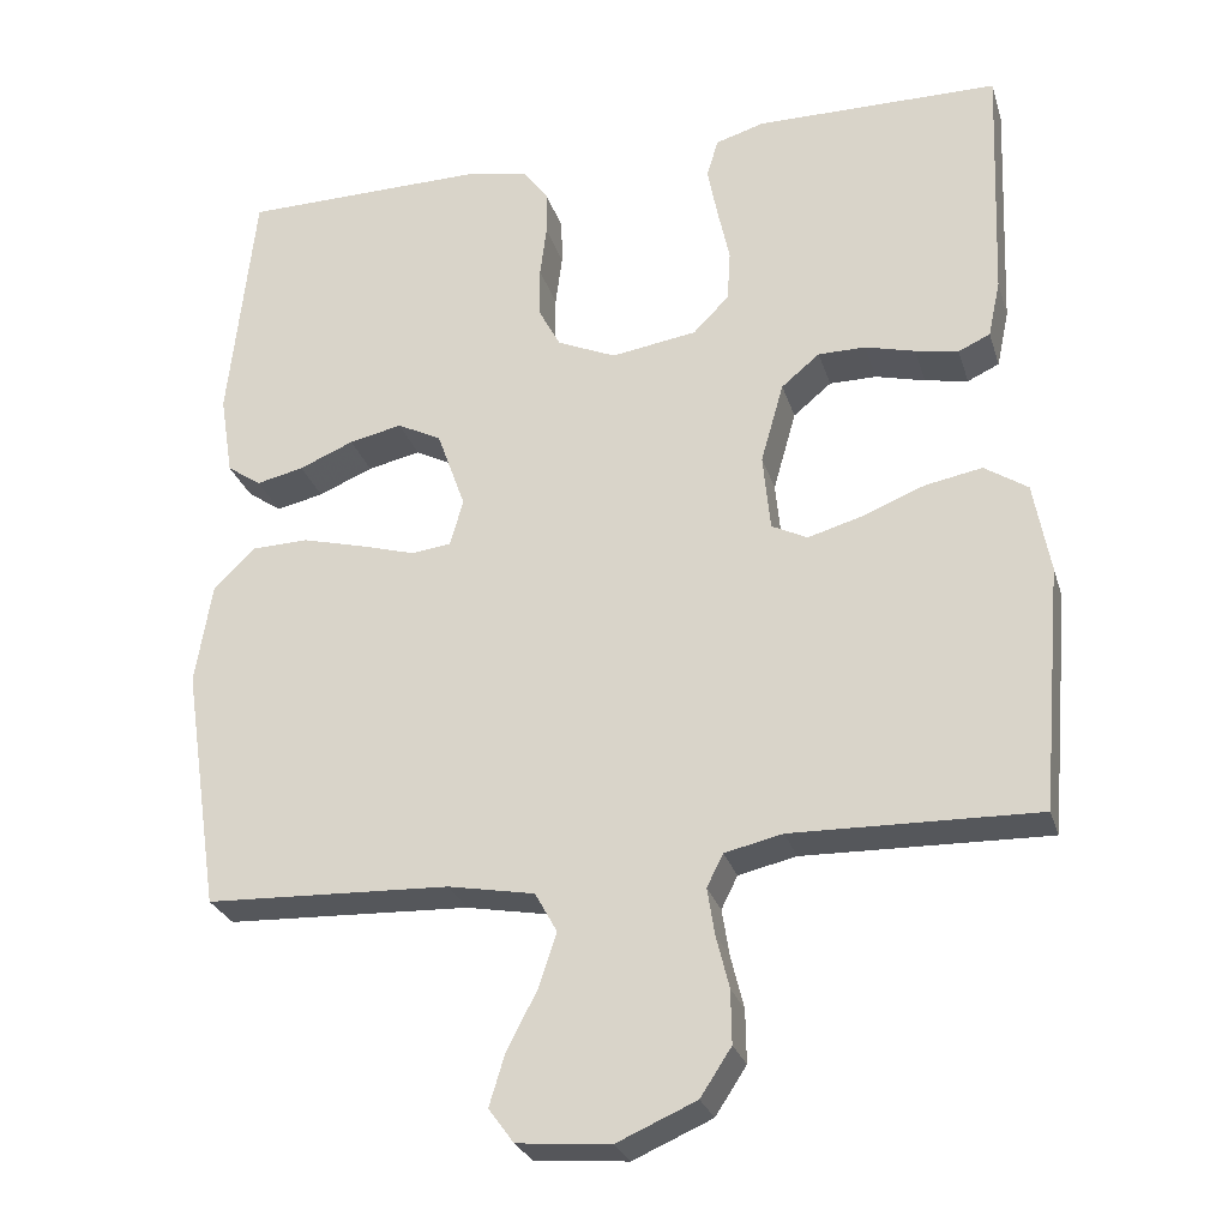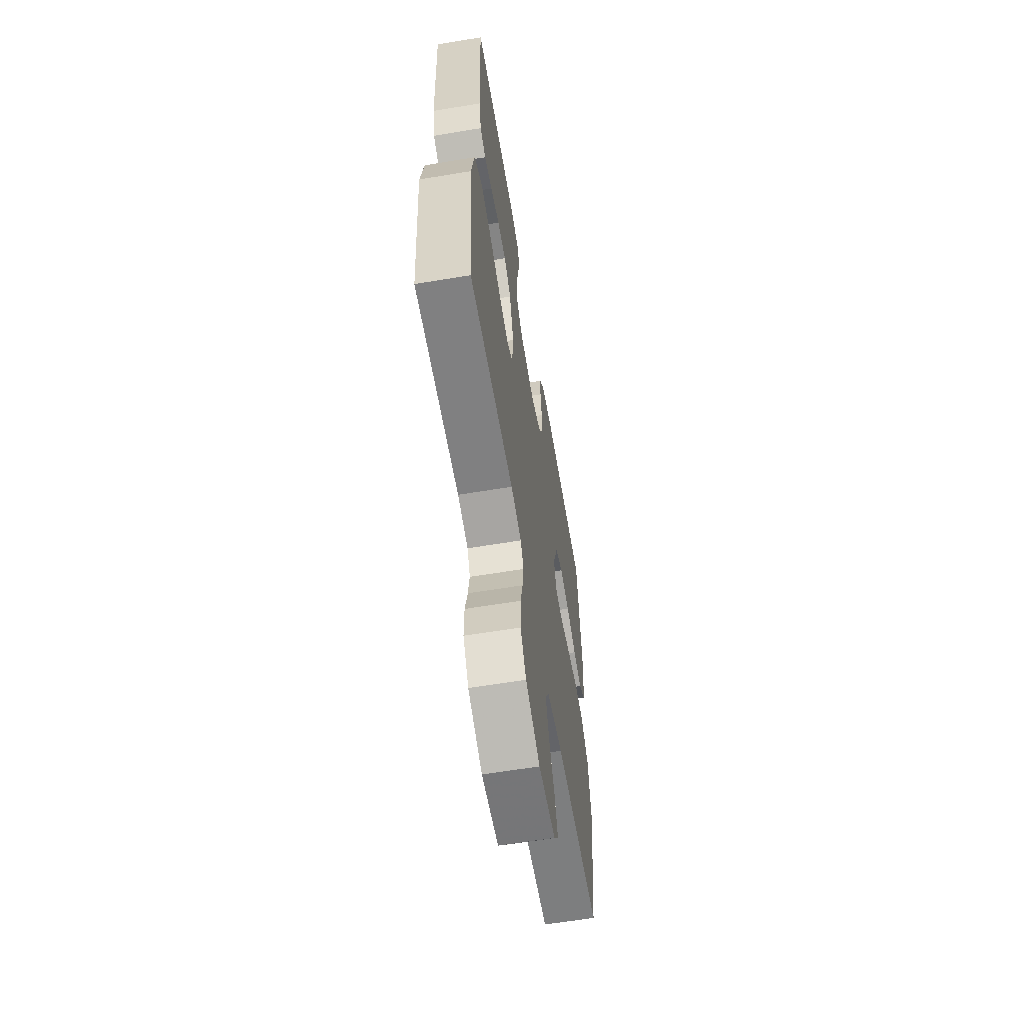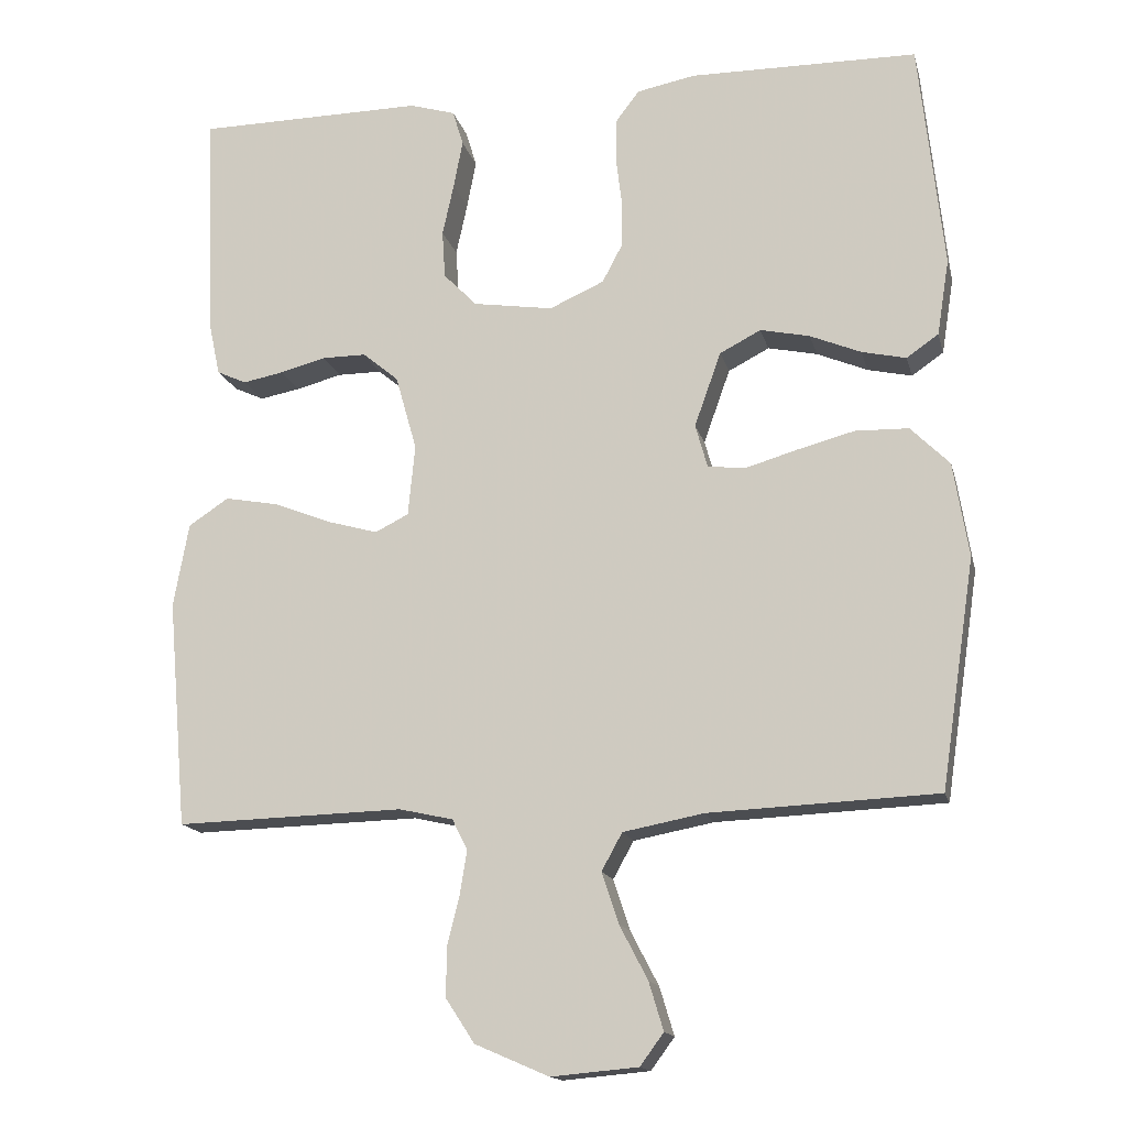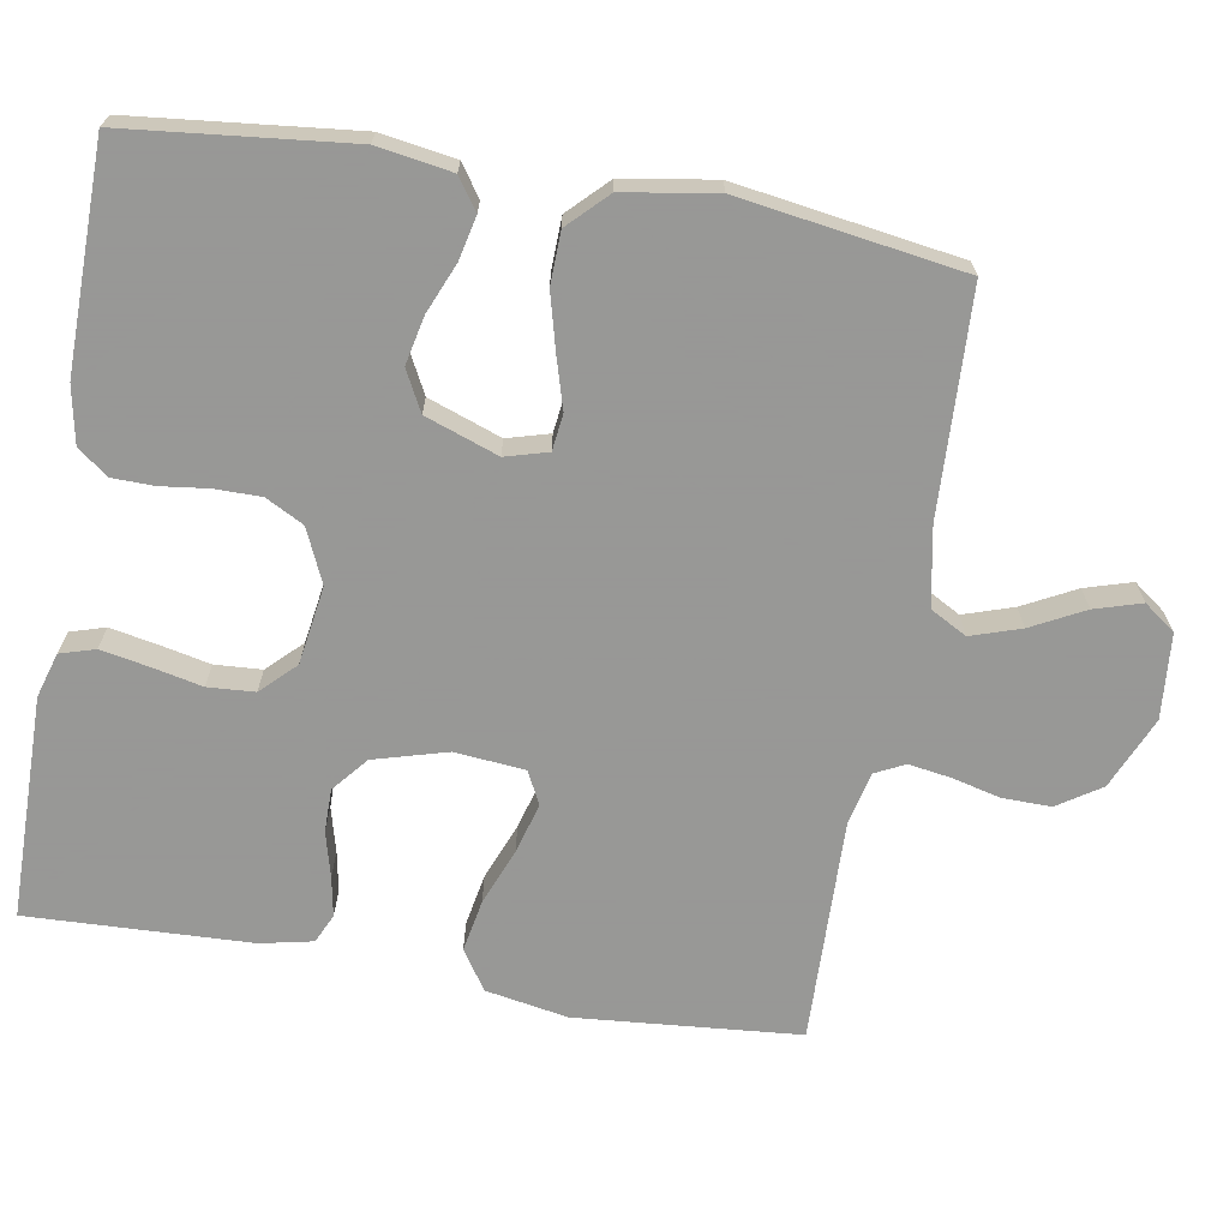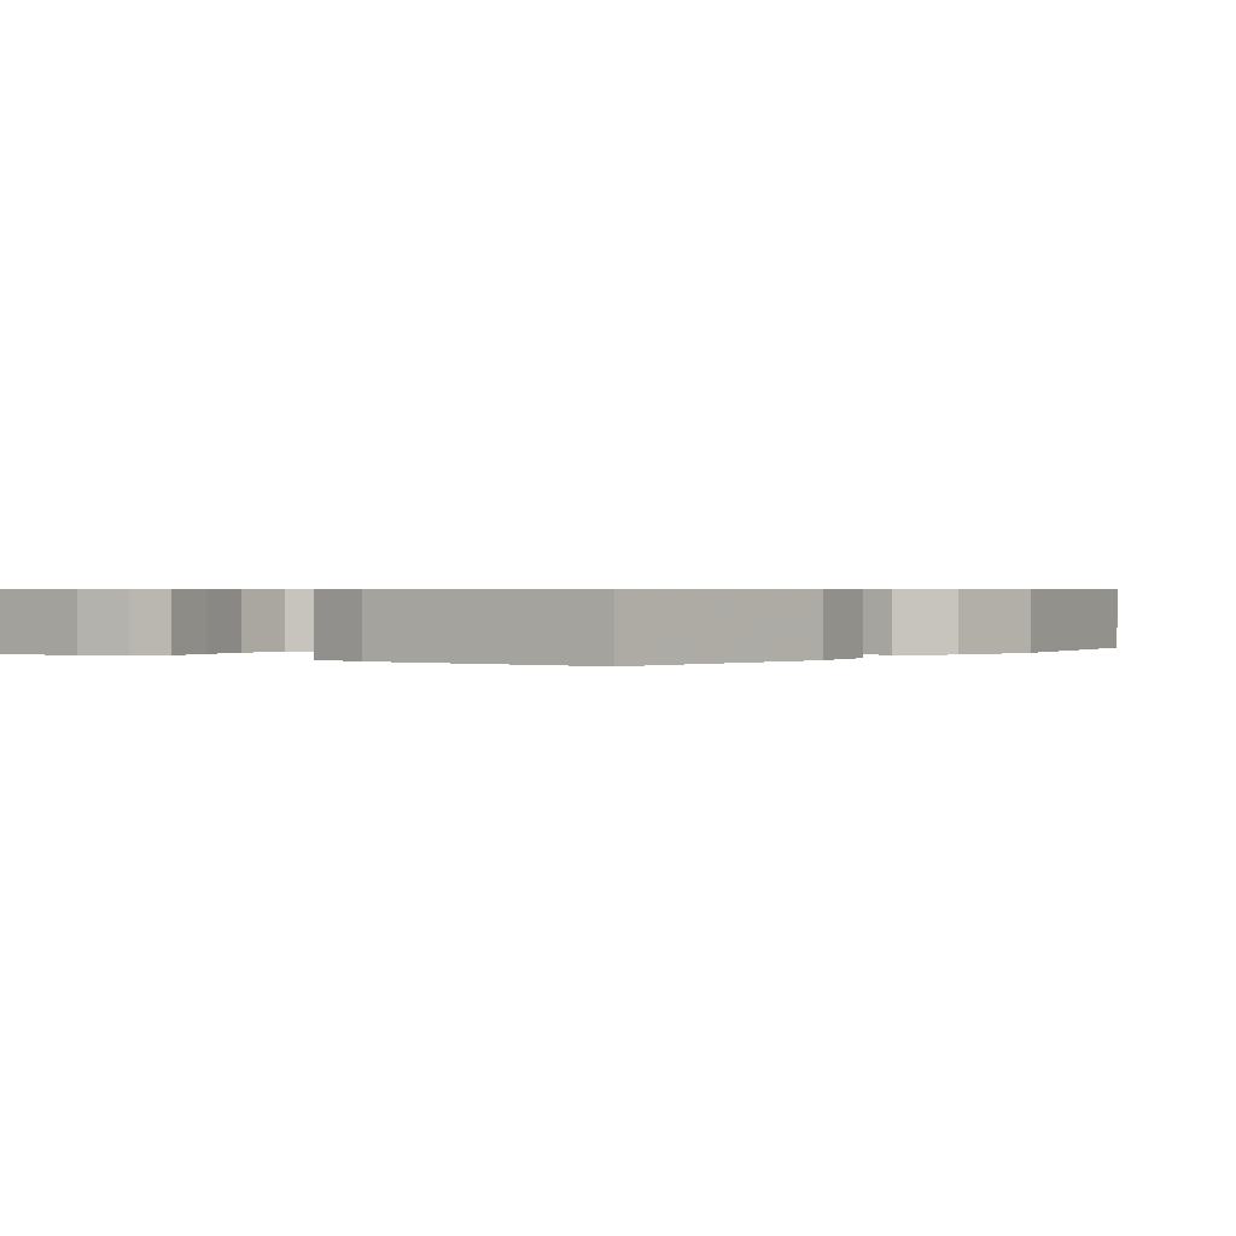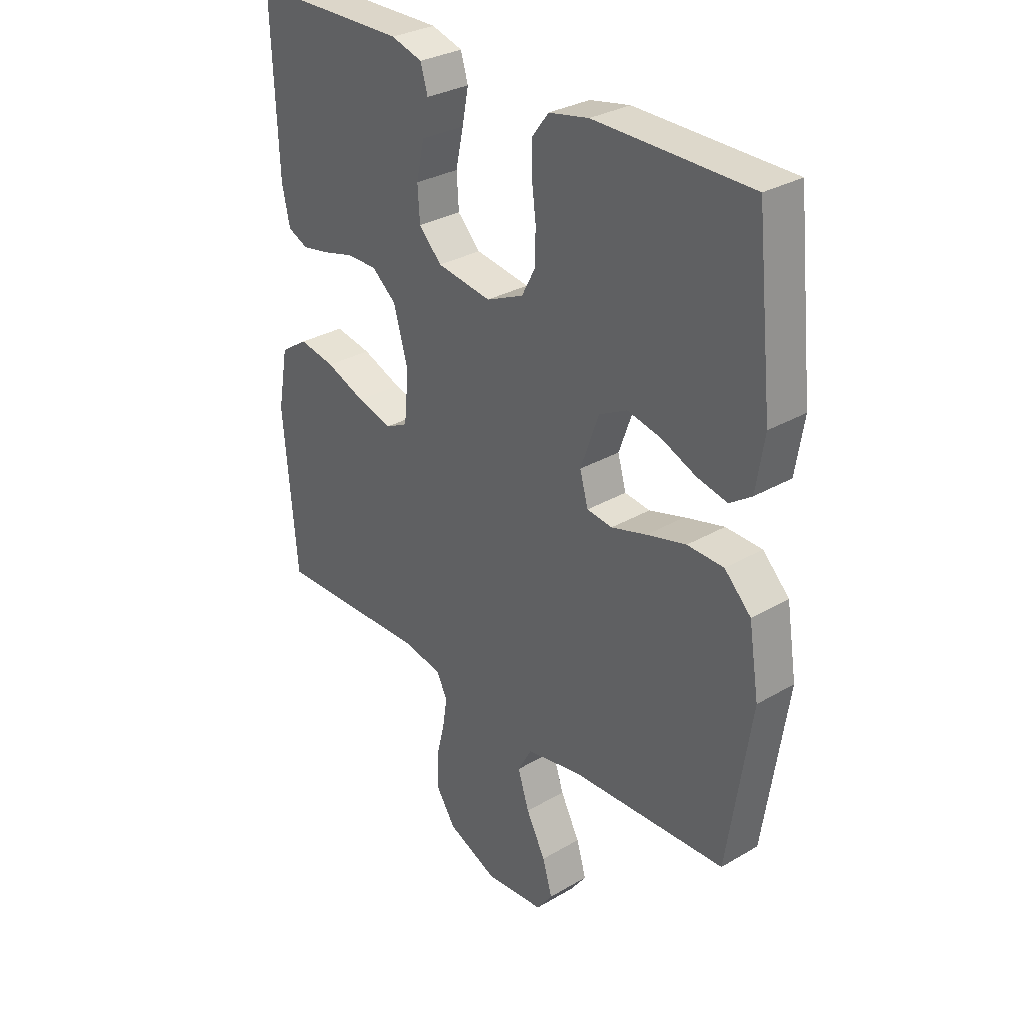
<metadata>
{"format":"obj","ext":"obj","renderer":"f3d","projection":"perspective","resolution":1024,"background":"white","views":[{"elev":-27.3,"azim":-164.2,"up":"+Z"},{"elev":-61.7,"azim":-80.4,"up":"+Z"},{"elev":-15.5,"azim":13.3,"up":"+Z"},{"elev":-68.4,"azim":80.2,"up":"+Y"},{"elev":0.6,"azim":36.6,"up":"+Y"},{"elev":30.7,"azim":49.9,"up":"+Z"}]}
</metadata>
<code>
v 0.5 0.07 0.5
v 0.532 0.07 0.2
v 0.516 0.07 0.1
v 0.474 0.07 0.071
v 0.416 0.07 0.084
v 0.349 0.07 0.112
v 0.284 0.07 0.126
v 0.23 0.07 0.098
v 0.195 0.07 0
v 0.211 0.07 -0.057
v 0.26 0.07 -0.063
v 0.328 0.07 -0.043
v 0.404 0.07 -0.023
v 0.474 0.07 -0.025
v 0.525 0.07 -0.076
v 0.545 0.07 -0.2
v 0.5 0.07 -0.5
v 0.2 0.07 -0.513
v 0.094 0.07 -0.533
v 0.067 0.07 -0.582
v 0.089 0.07 -0.649
v 0.126 0.07 -0.72
v 0.145 0.07 -0.783
v 0.114 0.07 -0.825
v 0 0.07 -0.835
v -0.097 0.07 -0.793
v -0.135 0.07 -0.735
v -0.134 0.07 -0.67
v -0.118 0.07 -0.605
v -0.109 0.07 -0.548
v -0.129 0.07 -0.508
v -0.2 0.07 -0.492
v -0.5 0.07 -0.5
v -0.526 0.07 -0.2
v -0.506 0.07 -0.089
v -0.453 0.07 -0.054
v -0.383 0.07 -0.067
v -0.307 0.07 -0.097
v -0.24 0.07 -0.116
v -0.196 0.07 -0.094
v -0.187 0.07 0
v -0.215 0.07 0.099
v -0.262 0.07 0.138
v -0.32 0.07 0.138
v -0.381 0.07 0.122
v -0.434 0.07 0.112
v -0.473 0.07 0.13
v -0.488 0.07 0.2
v -0.5 0.07 0.5
v -0.2 0.07 0.503
v -0.14 0.07 0.485
v -0.126 0.07 0.438
v -0.138 0.07 0.375
v -0.153 0.07 0.306
v -0.149 0.07 0.243
v -0.105 0.07 0.198
v 0 0.07 0.182
v 0.072 0.07 0.214
v 0.099 0.07 0.265
v 0.099 0.07 0.327
v 0.091 0.07 0.391
v 0.092 0.07 0.447
v 0.123 0.07 0.488
v 0.2 0.07 0.503
v 0.5 0 0.5
v 0.532 0 0.2
v 0.516 0 0.1
v 0.474 0 0.071
v 0.416 0 0.084
v 0.349 0 0.112
v 0.284 0 0.126
v 0.23 0 0.098
v 0.195 0 0
v 0.211 0 -0.057
v 0.26 0 -0.063
v 0.328 0 -0.043
v 0.404 0 -0.023
v 0.474 0 -0.025
v 0.525 0 -0.076
v 0.545 0 -0.2
v 0.5 0 -0.5
v 0.2 0 -0.513
v 0.094 0 -0.533
v 0.067 0 -0.582
v 0.089 0 -0.649
v 0.126 0 -0.72
v 0.145 0 -0.783
v 0.114 0 -0.825
v 0 0 -0.835
v -0.097 0 -0.793
v -0.135 0 -0.735
v -0.134 0 -0.67
v -0.118 0 -0.605
v -0.109 0 -0.548
v -0.129 0 -0.508
v -0.2 0 -0.492
v -0.5 0 -0.5
v -0.526 0 -0.2
v -0.506 0 -0.089
v -0.453 0 -0.054
v -0.383 0 -0.067
v -0.307 0 -0.097
v -0.24 0 -0.116
v -0.196 0 -0.094
v -0.187 0 0
v -0.215 0 0.099
v -0.262 0 0.138
v -0.32 0 0.138
v -0.381 0 0.122
v -0.434 0 0.112
v -0.473 0 0.13
v -0.488 0 0.2
v -0.5 0 0.5
v -0.2 0 0.503
v -0.14 0 0.485
v -0.126 0 0.438
v -0.138 0 0.375
v -0.153 0 0.306
v -0.149 0 0.243
v -0.105 0 0.198
v 0 0 0.182
v 0.072 0 0.214
v 0.099 0 0.265
v 0.099 0 0.327
v 0.091 0 0.391
v 0.092 0 0.447
v 0.123 0 0.488
v 0.2 0 0.503
f 60 61 62 63
f 59 60 63 64
f 51 52 53 54
f 49 50 51 54
f 49 54 55
f 48 49 55 56
f 44 45 46 47
f 44 47 48 56
f 35 36 37 38
f 35 38 39
f 32 33 34 35
f 31 32 35 39
f 30 31 39 40
f 26 27 28 29
f 26 29 30
f 25 26 30
f 21 22 23 24
f 20 21 24 25
f 15 16 17 18
f 15 18 19
f 14 15 19
f 11 12 13 14
f 11 14 19
f 10 11 19 20
f 3 4 5 6
f 3 6 7
f 2 3 7
f 59 64 1 2
f 58 59 2 7
f 57 58 7 8
f 43 44 56 57
f 42 43 57 8
f 41 42 8 9
f 20 25 30 40
f 20 40 41
f 9 10 20 41
f 127 126 125 124
f 128 127 124 123
f 118 117 116 115
f 118 115 114 113
f 119 118 113
f 120 119 113 112
f 111 110 109 108
f 120 112 111 108
f 102 101 100 99
f 103 102 99
f 99 98 97 96
f 103 99 96 95
f 104 103 95 94
f 93 92 91 90
f 94 93 90
f 94 90 89
f 88 87 86 85
f 89 88 85 84
f 82 81 80 79
f 83 82 79
f 83 79 78
f 78 77 76 75
f 83 78 75
f 84 83 75 74
f 70 69 68 67
f 71 70 67
f 71 67 66
f 66 65 128 123
f 71 66 123 122
f 72 71 122 121
f 121 120 108 107
f 72 121 107 106
f 73 72 106 105
f 104 94 89 84
f 105 104 84
f 105 84 74 73
f 1 65 66 2
f 2 66 67 3
f 3 67 68 4
f 4 68 69 5
f 5 69 70 6
f 6 70 71 7
f 7 71 72 8
f 8 72 73 9
f 9 73 74 10
f 10 74 75 11
f 11 75 76 12
f 12 76 77 13
f 13 77 78 14
f 14 78 79 15
f 15 79 80 16
f 16 80 81 17
f 17 81 82 18
f 18 82 83 19
f 19 83 84 20
f 20 84 85 21
f 21 85 86 22
f 22 86 87 23
f 23 87 88 24
f 24 88 89 25
f 25 89 90 26
f 26 90 91 27
f 27 91 92 28
f 28 92 93 29
f 29 93 94 30
f 30 94 95 31
f 31 95 96 32
f 32 96 97 33
f 33 97 98 34
f 34 98 99 35
f 35 99 100 36
f 36 100 101 37
f 37 101 102 38
f 38 102 103 39
f 39 103 104 40
f 40 104 105 41
f 41 105 106 42
f 42 106 107 43
f 43 107 108 44
f 44 108 109 45
f 45 109 110 46
f 46 110 111 47
f 47 111 112 48
f 48 112 113 49
f 49 113 114 50
f 50 114 115 51
f 51 115 116 52
f 52 116 117 53
f 53 117 118 54
f 54 118 119 55
f 55 119 120 56
f 56 120 121 57
f 57 121 122 58
f 58 122 123 59
f 59 123 124 60
f 60 124 125 61
f 61 125 126 62
f 62 126 127 63
f 63 127 128 64
f 64 128 65 1

</code>
